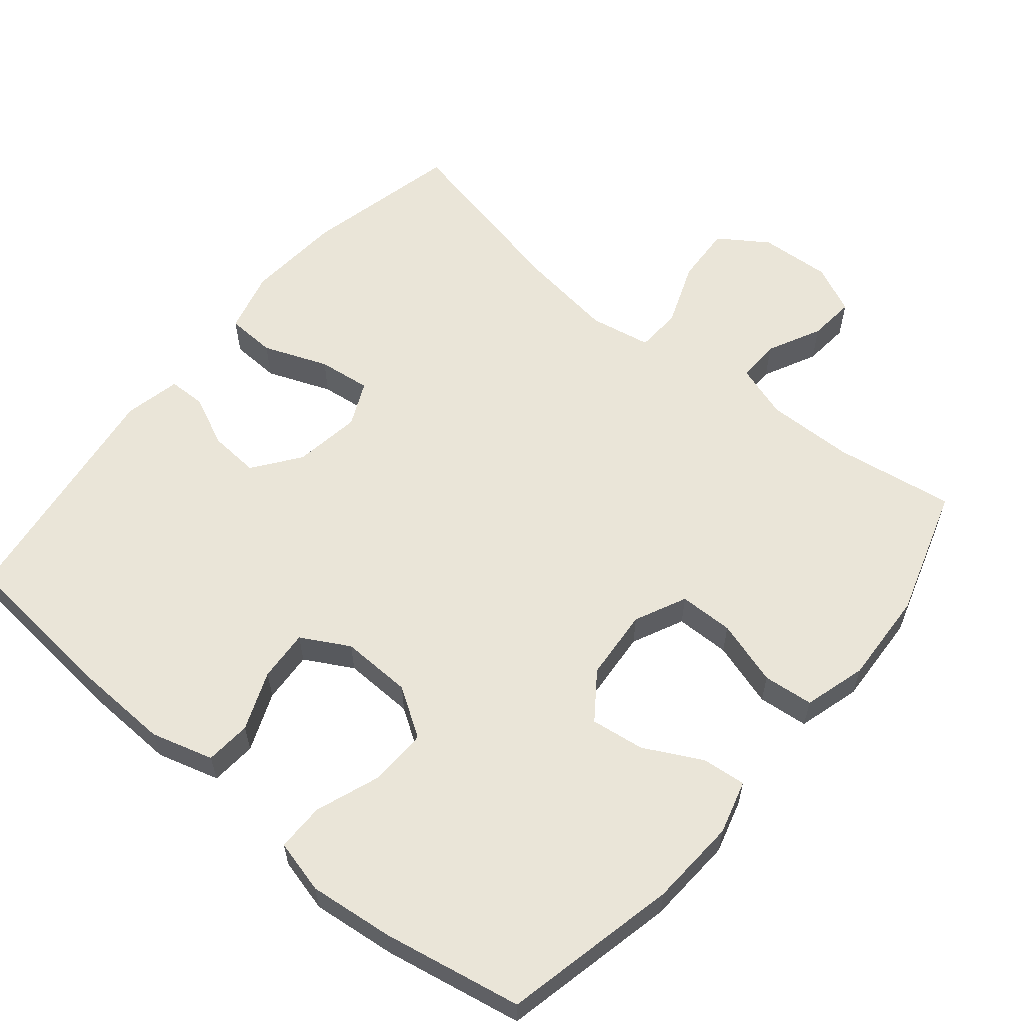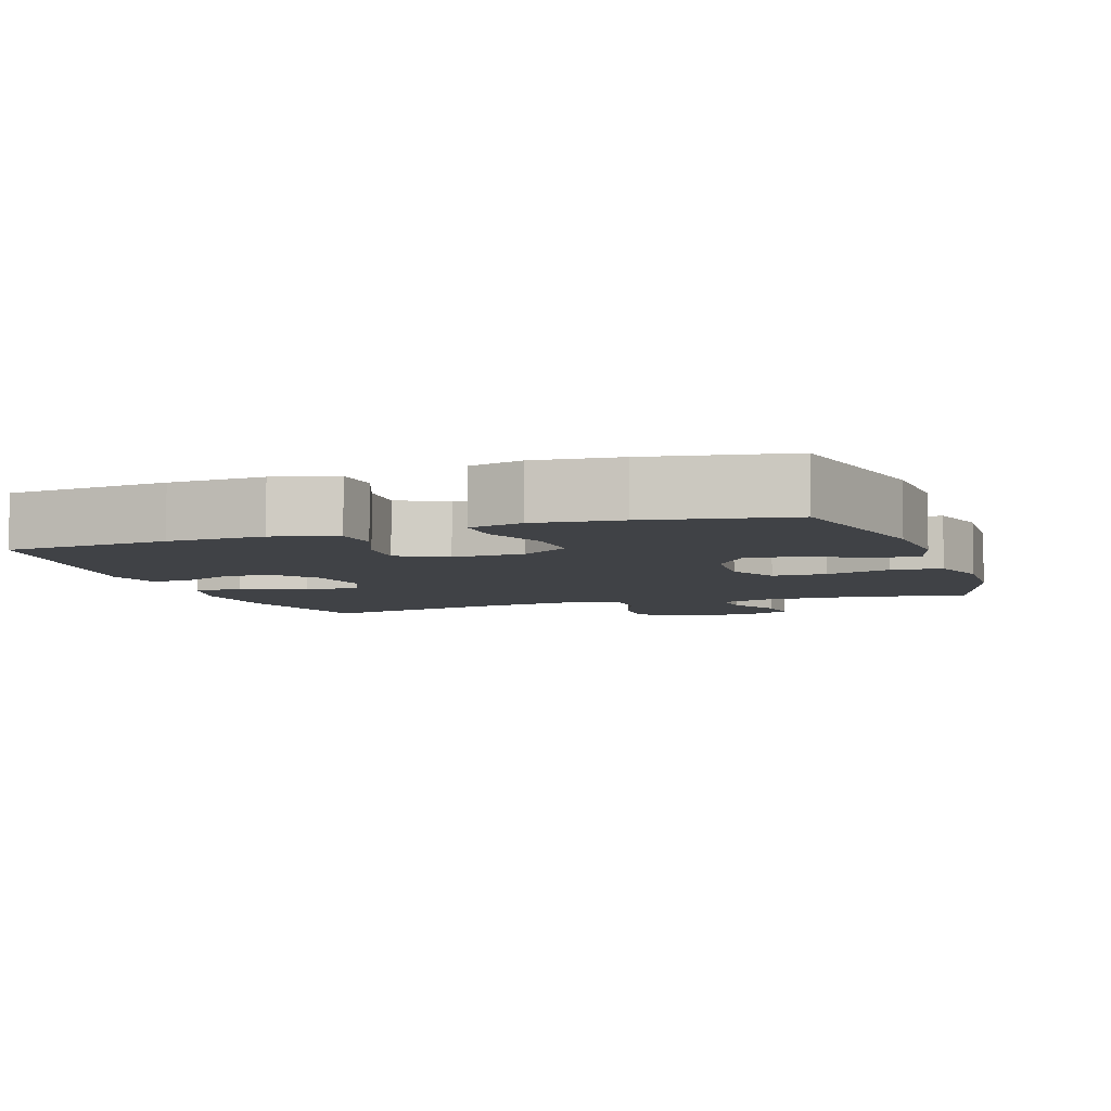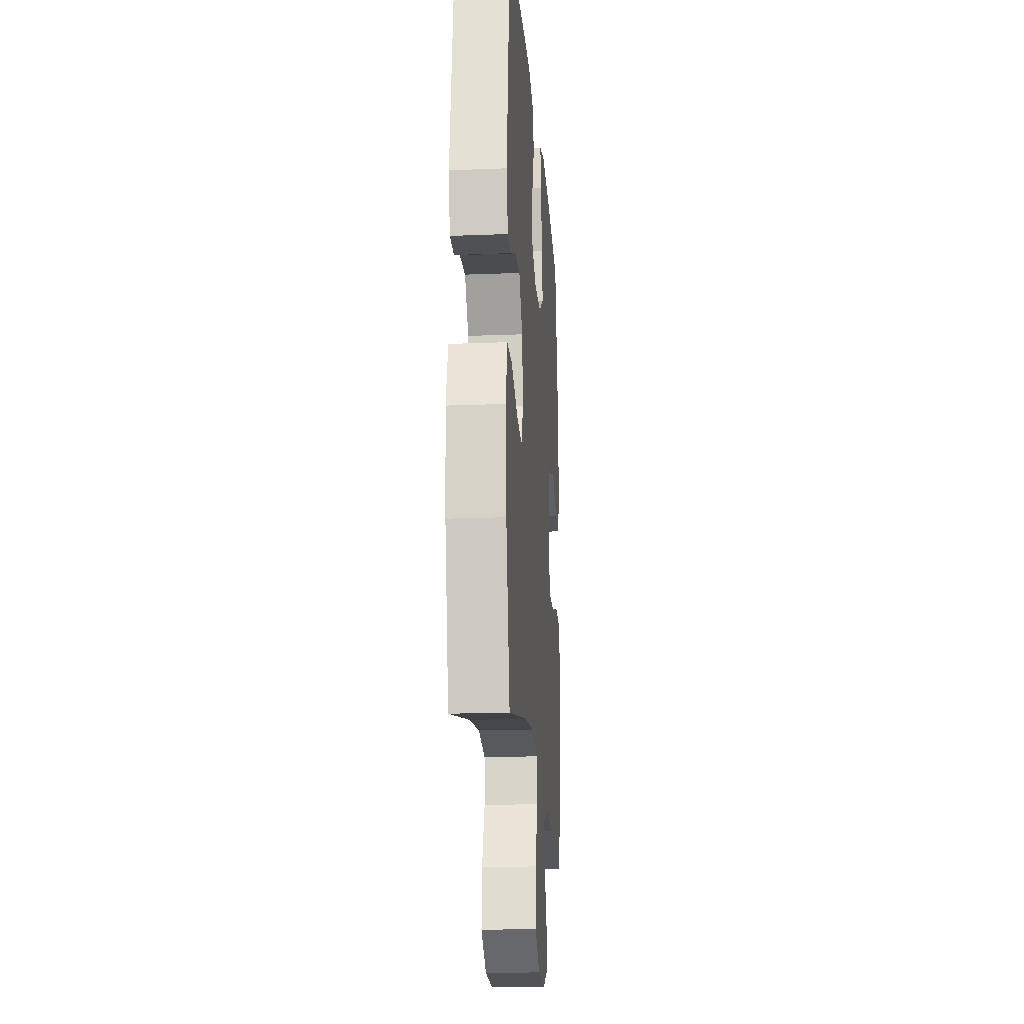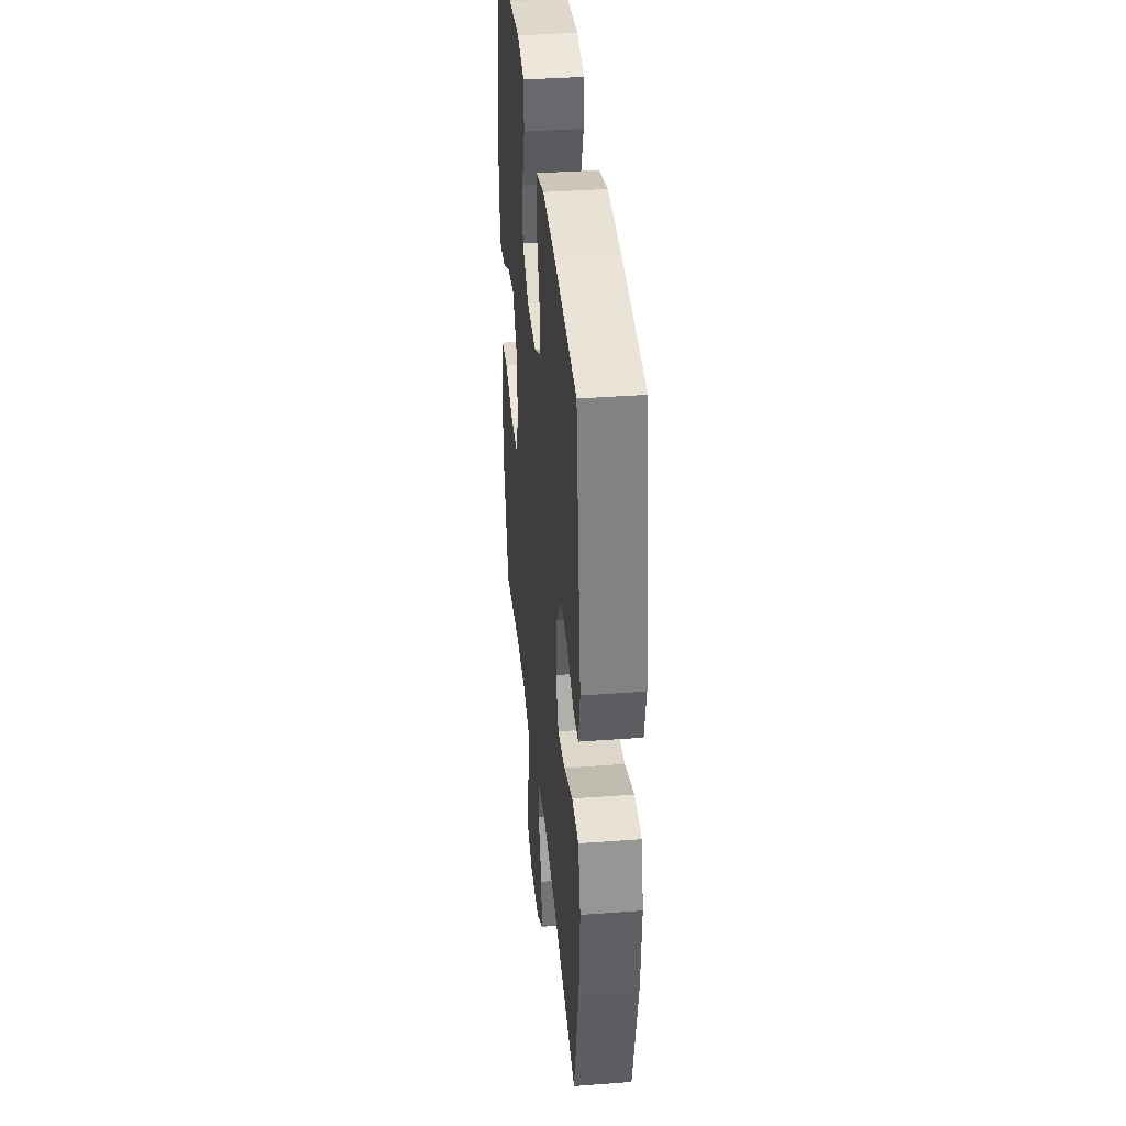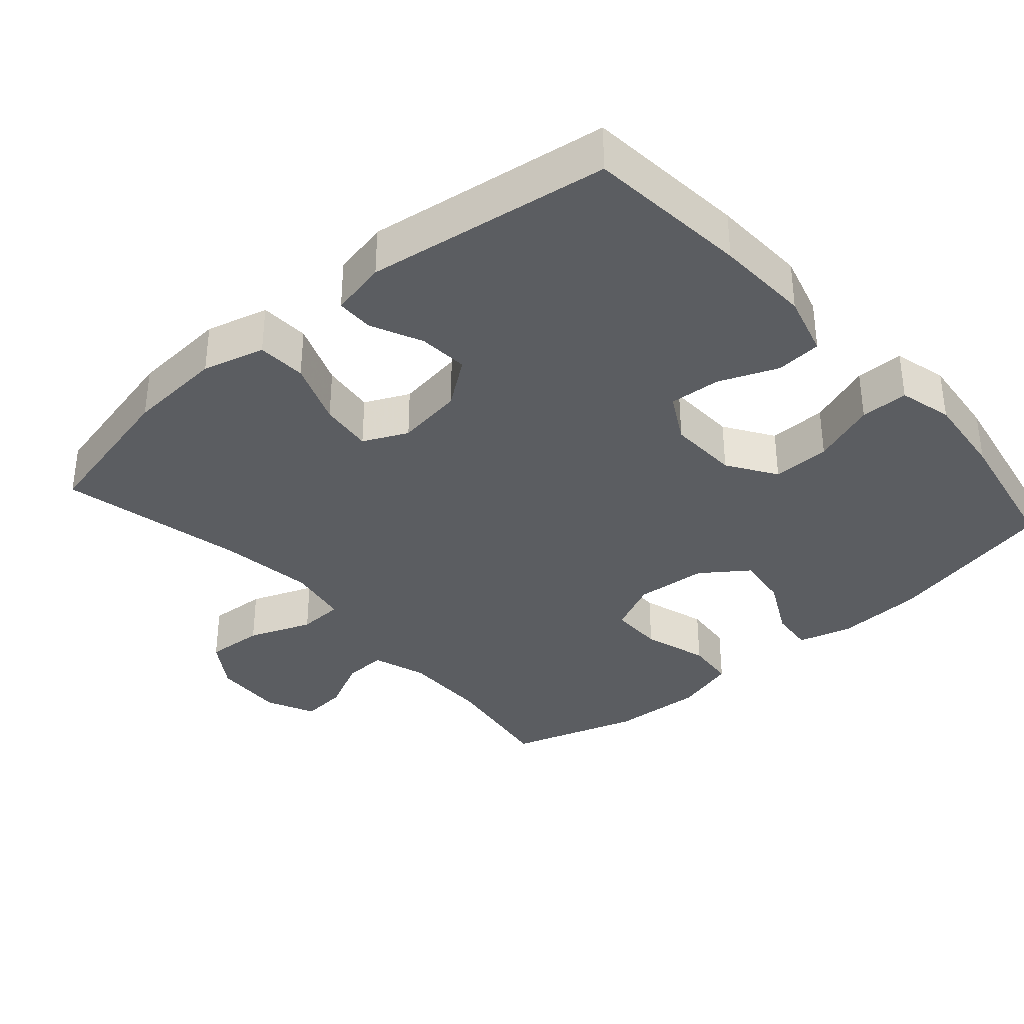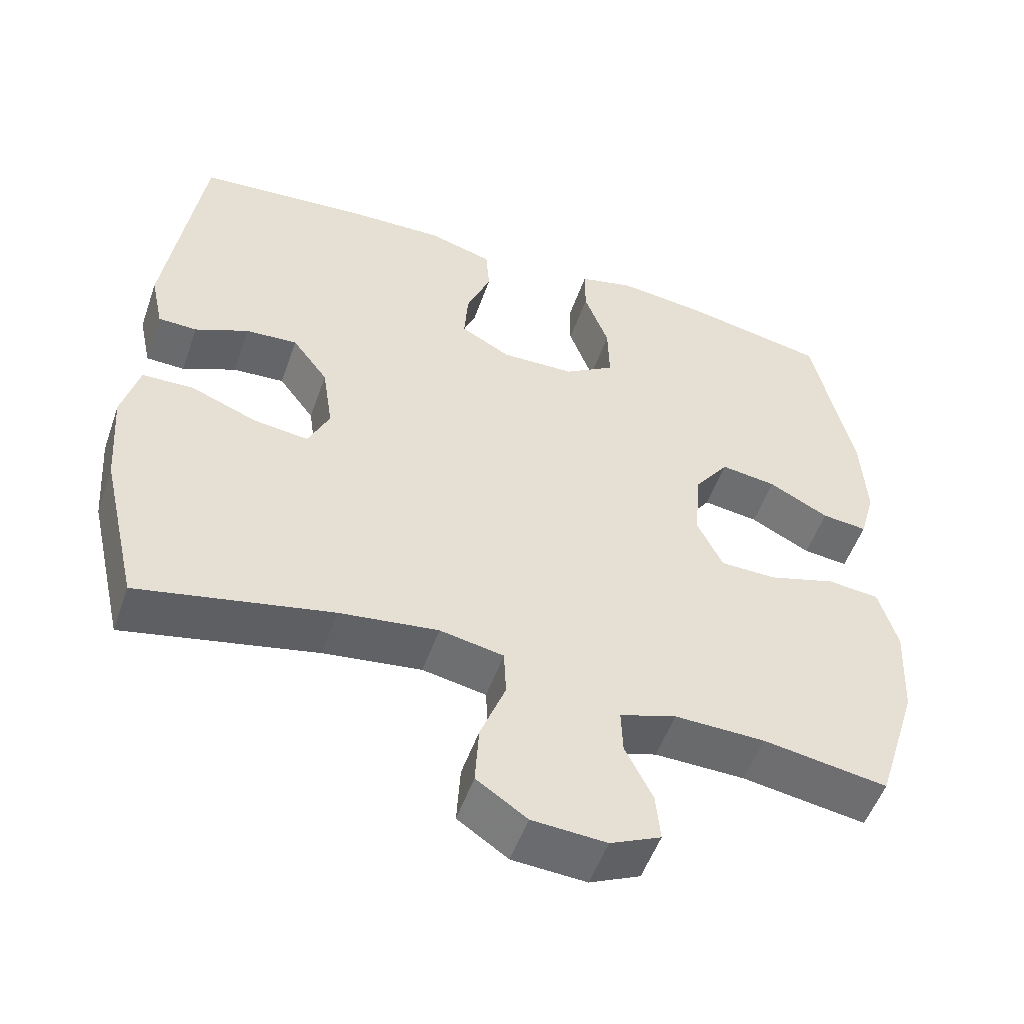
<metadata>
{"format":"obj","ext":"obj","renderer":"f3d","projection":"perspective","resolution":1024,"background":"white","views":[{"elev":59.3,"azim":39.7,"up":"+Y"},{"elev":-6.1,"azim":19.2,"up":"+Y"},{"elev":-18.7,"azim":-85.7,"up":"+Z"},{"elev":37.6,"azim":-95.5,"up":"+Z"},{"elev":-35.4,"azim":-48.7,"up":"+Y"},{"elev":-52.7,"azim":-19.2,"up":"+Z"}]}
</metadata>
<code>
v 0.5 0.07 -0.5
v 0.332 0.07 -0.474
v 0.21 0.07 -0.472
v 0.134 0.07 -0.497
v 0.136 0.07 -0.557
v 0.173 0.07 -0.632
v 0.179 0.07 -0.697
v 0.111 0.07 -0.729
v 0.011 0.07 -0.723
v -0.057 0.07 -0.677
v -0.052 0.07 -0.595
v -0.018 0.07 -0.506
v -0.021 0.07 -0.442
v -0.107 0.07 -0.426
v -0.24 0.07 -0.444
v -0.5 0.07 -0.5
v -0.55 0.07 -0.283
v -0.56 0.07 -0.148
v -0.537 0.07 -0.061
v -0.468 0.07 -0.058
v -0.378 0.07 -0.093
v -0.304 0.07 -0.102
v -0.275 0.07 -0.04
v -0.289 0.07 0.054
v -0.337 0.07 0.119
v -0.407 0.07 0.114
v -0.479 0.07 0.081
v -0.531 0.07 0.082
v -0.548 0.07 0.161
v -0.5 0.07 0.5
v -0.273 0.07 0.521
v -0.14 0.07 0.526
v -0.053 0.07 0.501
v -0.048 0.07 0.437
v -0.081 0.07 0.355
v -0.086 0.07 0.283
v -0.019 0.07 0.246
v 0.08 0.07 0.249
v 0.148 0.07 0.293
v 0.146 0.07 0.374
v 0.113 0.07 0.464
v 0.113 0.07 0.531
v 0.188 0.07 0.55
v 0.306 0.07 0.537
v 0.5 0.07 0.5
v 0.554 0.07 0.256
v 0.561 0.07 0.133
v 0.54 0.07 0.058
v 0.479 0.07 0.064
v 0.398 0.07 0.106
v 0.323 0.07 0.116
v 0.276 0.07 0.051
v 0.268 0.07 -0.049
v 0.302 0.07 -0.121
v 0.378 0.07 -0.122
v 0.469 0.07 -0.094
v 0.539 0.07 -0.101
v 0.564 0.07 -0.188
v 0.557 0.07 -0.318
v 0.5 0 -0.5
v 0.332 0 -0.474
v 0.21 0 -0.472
v 0.134 0 -0.497
v 0.136 0 -0.557
v 0.173 0 -0.632
v 0.179 0 -0.697
v 0.111 0 -0.729
v 0.011 0 -0.723
v -0.057 0 -0.677
v -0.052 0 -0.595
v -0.018 0 -0.506
v -0.021 0 -0.442
v -0.107 0 -0.426
v -0.24 0 -0.444
v -0.5 0 -0.5
v -0.55 0 -0.283
v -0.56 0 -0.148
v -0.537 0 -0.061
v -0.468 0 -0.058
v -0.378 0 -0.093
v -0.304 0 -0.102
v -0.275 0 -0.04
v -0.289 0 0.054
v -0.337 0 0.119
v -0.407 0 0.114
v -0.479 0 0.081
v -0.531 0 0.082
v -0.548 0 0.161
v -0.5 0 0.5
v -0.273 0 0.521
v -0.14 0 0.526
v -0.053 0 0.501
v -0.048 0 0.437
v -0.081 0 0.355
v -0.086 0 0.283
v -0.019 0 0.246
v 0.08 0 0.249
v 0.148 0 0.293
v 0.146 0 0.374
v 0.113 0 0.464
v 0.113 0 0.531
v 0.188 0 0.55
v 0.306 0 0.537
v 0.5 0 0.5
v 0.554 0 0.256
v 0.561 0 0.133
v 0.54 0 0.058
v 0.479 0 0.064
v 0.398 0 0.106
v 0.323 0 0.116
v 0.276 0 0.051
v 0.268 0 -0.049
v 0.302 0 -0.121
v 0.378 0 -0.122
v 0.469 0 -0.094
v 0.539 0 -0.101
v 0.564 0 -0.188
v 0.557 0 -0.318
f 58 59 1 2
f 55 56 57 58
f 54 55 58 2
f 53 54 2 3
f 52 53 3 4
f 47 48 49 50
f 47 50 51
f 46 47 51
f 45 46 51
f 44 45 51 52
f 40 41 42 43
f 39 40 43 44
f 32 33 34 35
f 32 35 36
f 31 32 36
f 30 31 36
f 29 30 36 37
f 26 27 28 29
f 25 26 29 37
f 18 19 20 21
f 18 21 22
f 15 16 17 18
f 14 15 18 22
f 13 14 22 23
f 9 10 11 12
f 9 12 13
f 8 9 13
f 5 6 7 8
f 4 5 8 13
f 39 44 52 4
f 24 25 37 38
f 13 23 24 38
f 4 13 38 39
f 61 60 118 117
f 117 116 115 114
f 61 117 114 113
f 62 61 113 112
f 63 62 112 111
f 109 108 107 106
f 110 109 106
f 110 106 105
f 110 105 104
f 111 110 104 103
f 102 101 100 99
f 103 102 99 98
f 94 93 92 91
f 95 94 91
f 95 91 90
f 95 90 89
f 96 95 89 88
f 88 87 86 85
f 96 88 85 84
f 80 79 78 77
f 81 80 77
f 77 76 75 74
f 81 77 74 73
f 82 81 73 72
f 71 70 69 68
f 72 71 68
f 72 68 67
f 67 66 65 64
f 72 67 64 63
f 63 111 103 98
f 97 96 84 83
f 97 83 82 72
f 98 97 72 63
f 1 60 61 2
f 2 61 62 3
f 3 62 63 4
f 4 63 64 5
f 5 64 65 6
f 6 65 66 7
f 7 66 67 8
f 8 67 68 9
f 9 68 69 10
f 10 69 70 11
f 11 70 71 12
f 12 71 72 13
f 13 72 73 14
f 14 73 74 15
f 15 74 75 16
f 16 75 76 17
f 17 76 77 18
f 18 77 78 19
f 19 78 79 20
f 20 79 80 21
f 21 80 81 22
f 22 81 82 23
f 23 82 83 24
f 24 83 84 25
f 25 84 85 26
f 26 85 86 27
f 27 86 87 28
f 28 87 88 29
f 29 88 89 30
f 30 89 90 31
f 31 90 91 32
f 32 91 92 33
f 33 92 93 34
f 34 93 94 35
f 35 94 95 36
f 36 95 96 37
f 37 96 97 38
f 38 97 98 39
f 39 98 99 40
f 40 99 100 41
f 41 100 101 42
f 42 101 102 43
f 43 102 103 44
f 44 103 104 45
f 45 104 105 46
f 46 105 106 47
f 47 106 107 48
f 48 107 108 49
f 49 108 109 50
f 50 109 110 51
f 51 110 111 52
f 52 111 112 53
f 53 112 113 54
f 54 113 114 55
f 55 114 115 56
f 56 115 116 57
f 57 116 117 58
f 58 117 118 59
f 59 118 60 1

</code>
